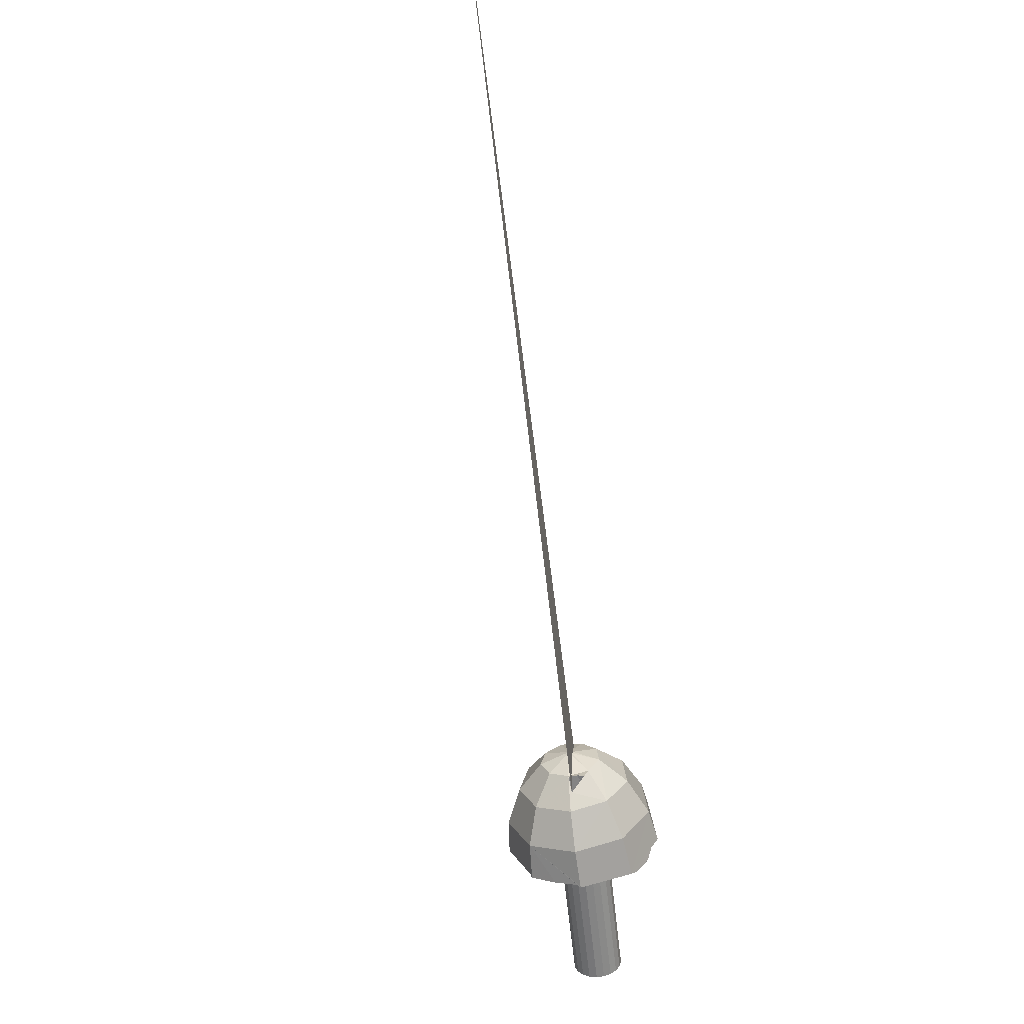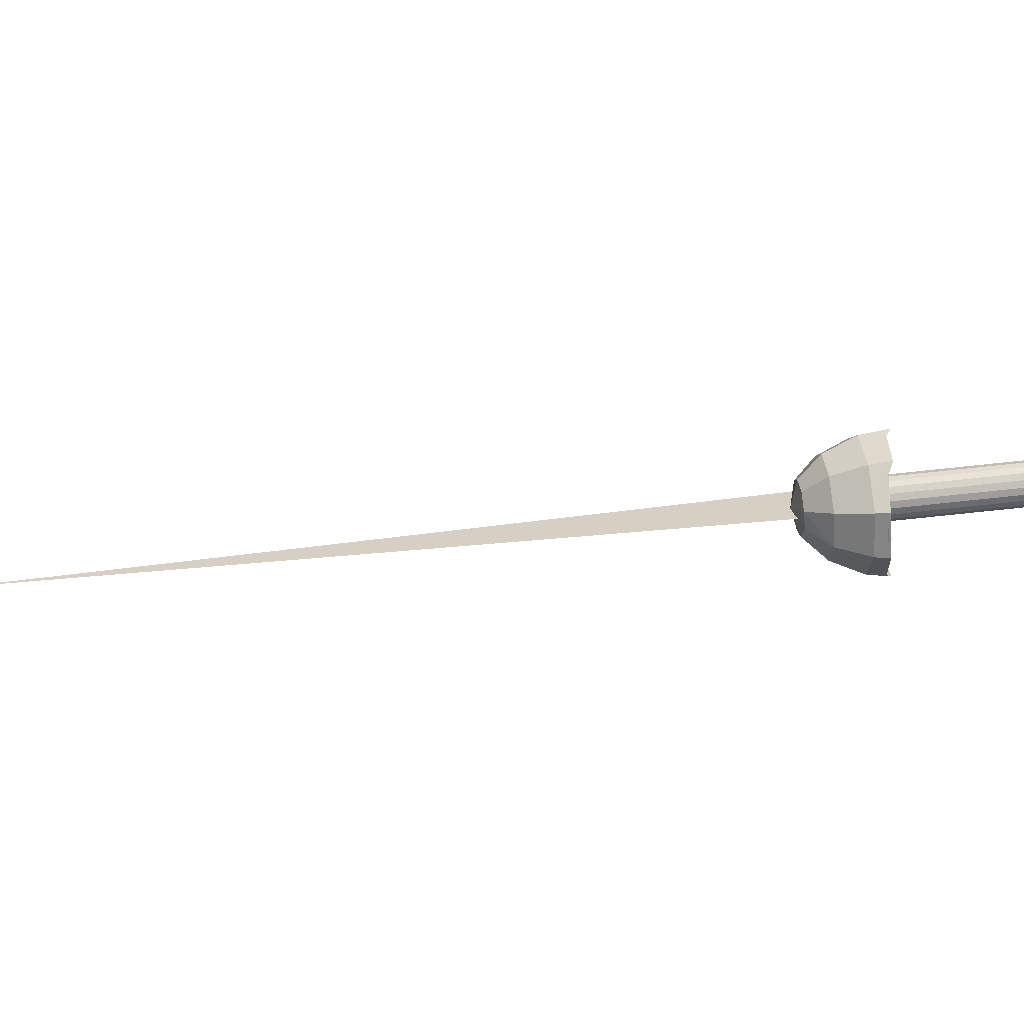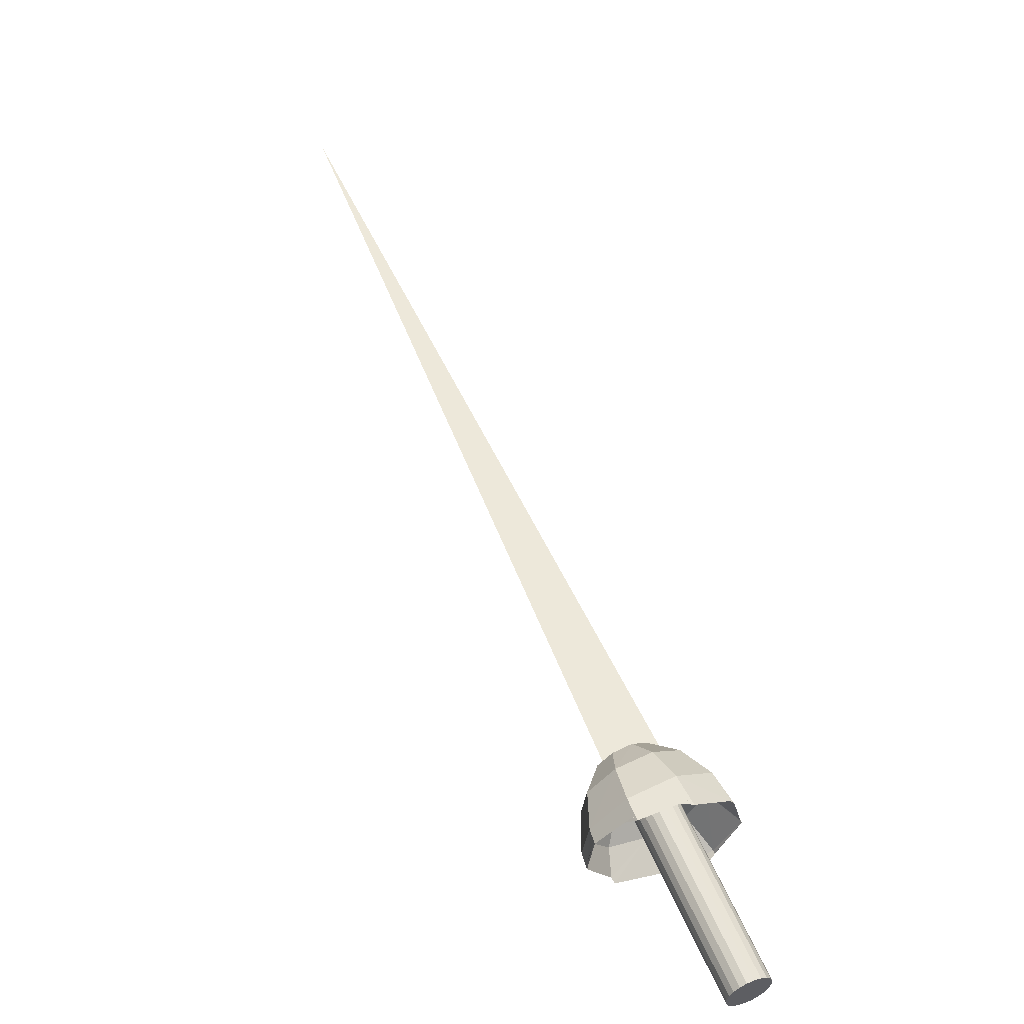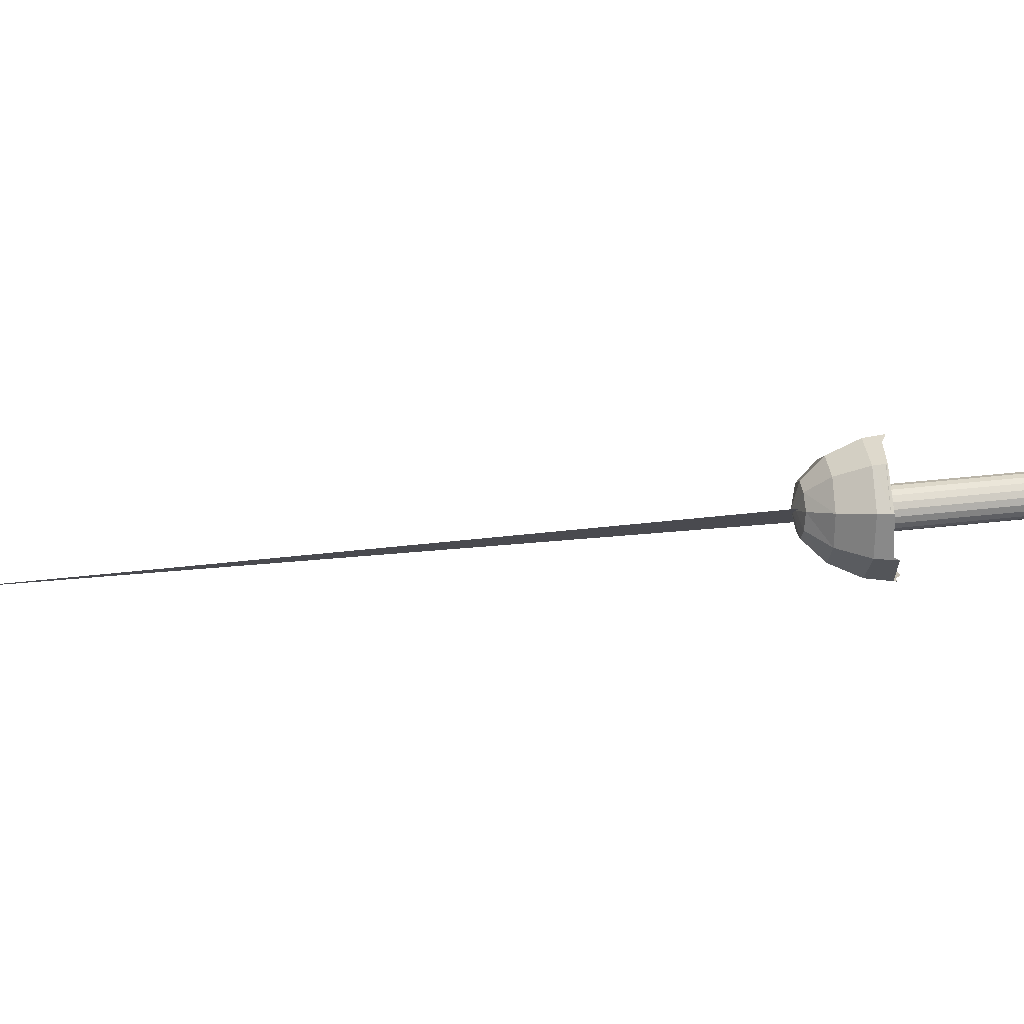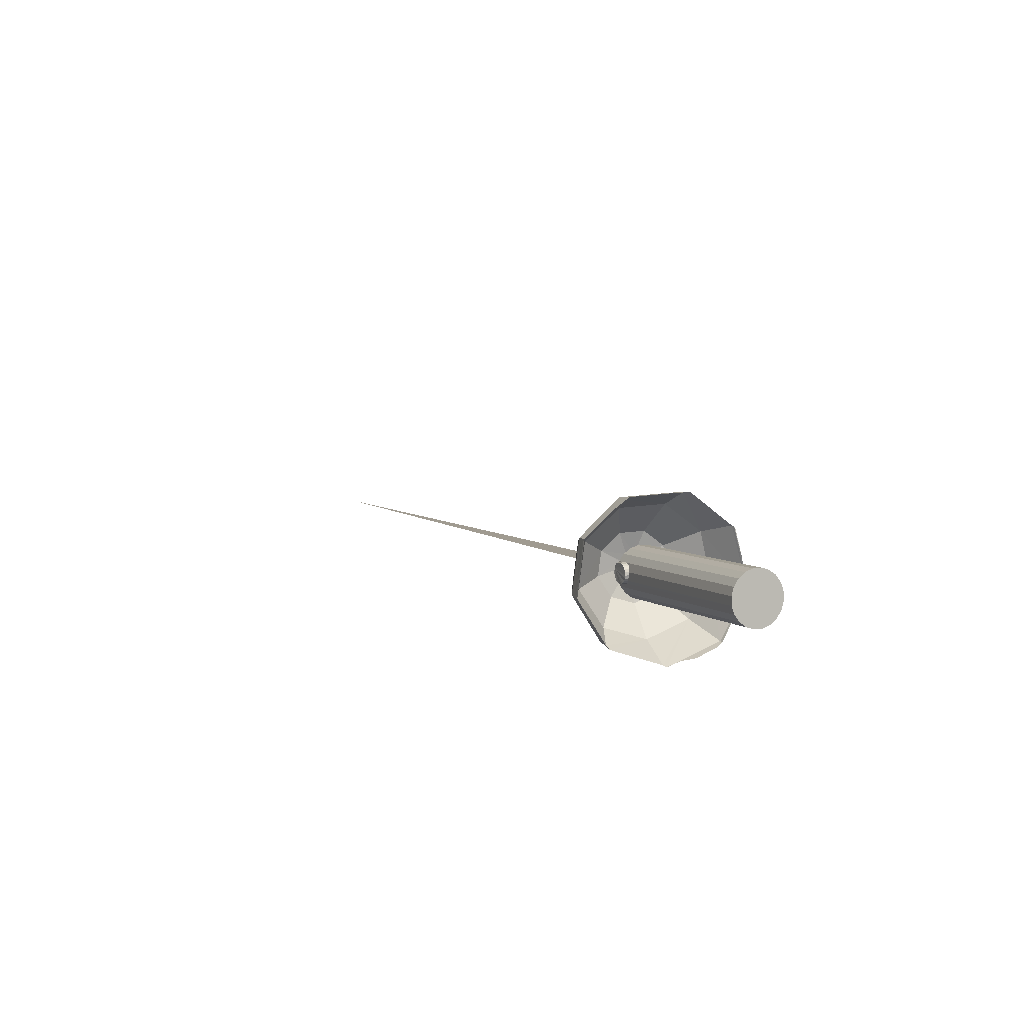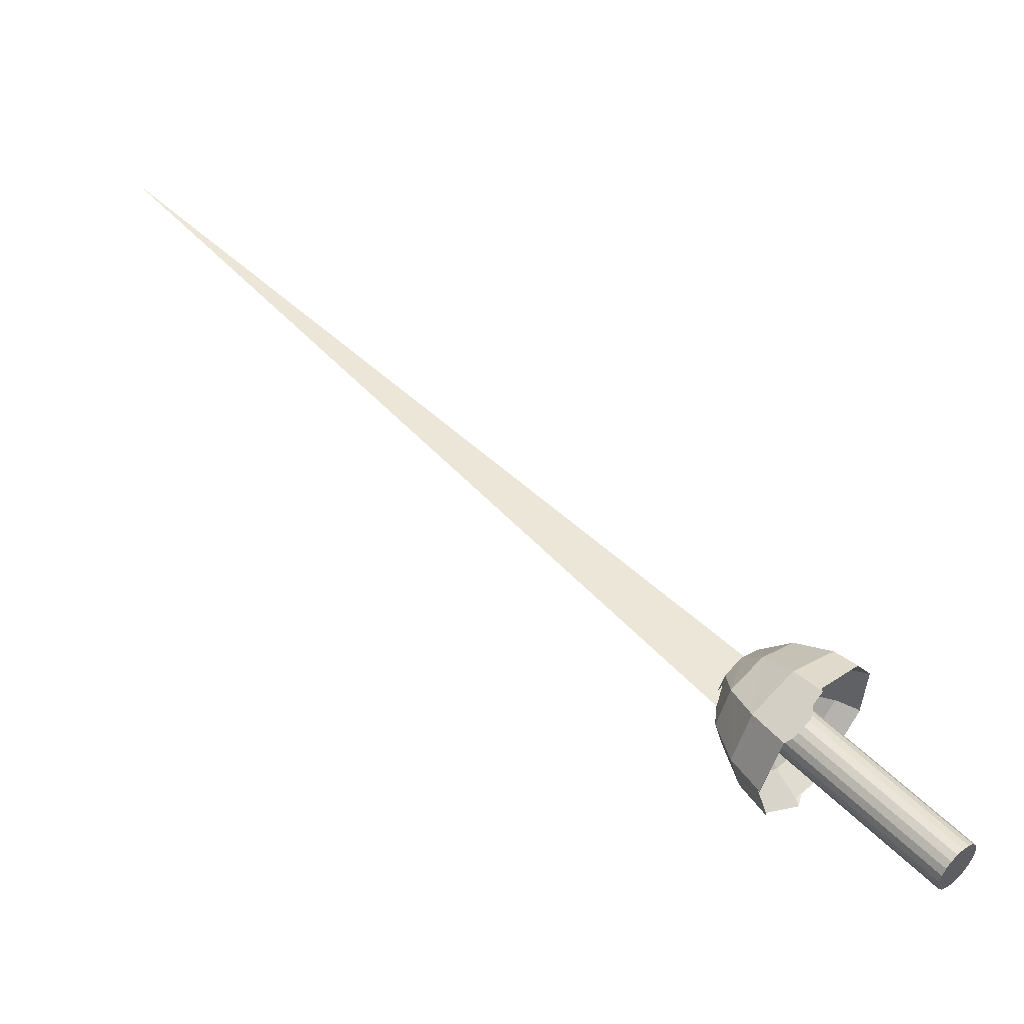
<metadata>
{"format":"obj","ext":"obj","renderer":"f3d","projection":"perspective","resolution":1024,"background":"white","views":[{"elev":-12.5,"azim":107.4,"up":"+Y"},{"elev":36.5,"azim":-134.6,"up":"+Z"},{"elev":61.5,"azim":-65.0,"up":"+Z"},{"elev":-5.4,"azim":-133.3,"up":"+Z"},{"elev":9.9,"azim":-62.7,"up":"+Z"},{"elev":-41.8,"azim":-174.2,"up":"+Y"}]}
</metadata>
<code>
v 0.06339 0.025 0.1328
v 0.06099 0.02612 0.1245
v 0.05698 0.02884 0.1175
v 0.05175 0.03289 0.1123
v 0.04579 0.0379 0.1096
v 0.03971 0.04335 0.1094
v 0.0341 0.04872 0.1119
v 0.02949 0.05348 0.1169
v 0.02636 0.05716 0.1237
v 0.025 0.05941 0.1319
v 0.02554 0.06001 0.1405
v 0.02794 0.05889 0.1487
v 0.03195 0.05617 0.1557
v 0.03718 0.05211 0.1609
v 0.04314 0.04711 0.1636
v 0.04922 0.04166 0.1638
v 0.05483 0.03629 0.1613
v 0.05944 0.03153 0.1563
v 0.06257 0.02785 0.1495
v 0.06393 0.0256 0.1413
v 0.8873 0.975 0.025
v 0.2157 0.278 0.1157
v 0.2552 0.2222 0.107
v 0.2286 0.2087 0.1182
v 0.2271 0.2108 0.1264
v 0.2243 0.2148 0.1332
v 0.22 0.22 0.1381
v 0.2148 0.2258 0.1406
v 0.2098 0.2324 0.1403
v 0.2045 0.2382 0.1374
v 0.2002 0.2433 0.1321
v 0.1968 0.2467 0.125
v 0.1944 0.2478 0.1168
v 0.1934 0.2466 0.1082
v 0.1943 0.2439 0.1002
v 0.1967 0.2394 0.09342
v 0.201 0.2343 0.08853
v 0.2059 0.2282 0.0861
v 0.2106 0.2212 0.08643
v 0.2163 0.2159 0.08926
v 0.221 0.2113 0.09449
v 0.2244 0.2078 0.1016
v 0.2275 0.2075 0.1097
v 0.2023 0.2331 0.08796
v 0.1941 0.2454 0.1038
v 0.1946 0.2478 0.1171
v 0.1973 0.2463 0.1259
v 0.2015 0.2421 0.1334
v 0.2224 0.2175 0.1355
v 0.2286 0.2087 0.1145
v 0.2284 0.2085 0.1124
v 0.2075 0.2264 0.08616
v 0.2195 0.2147 0.09164
v 0.2234 0.2744 0.1143
v 0.2313 0.2705 0.1128
v 0.2336 0.2685 0.1123
v 0.253 0.2418 0.108
v 0.2365 0.2658 0.1117
v 0.2346 0.2698 0.1163
v 0.2516 0.2445 0.1339
v 0.2545 0.2408 0.1112
v 0.2448 0.247 0.09107
v 0.228 0.2611 0.08271
v 0.2111 0.2755 0.0904
v 0.2014 0.2832 0.1104
v 0.2056 0.2823 0.1331
v 0.2196 0.2716 0.1482
v 0.238 0.2568 0.1484
v 0.2524 0.2074 0.1497
v 0.2579 0.2008 0.1078
v 0.2409 0.2131 0.07055
v 0.2089 0.2382 0.05533
v 0.1772 0.2649 0.06926
v 0.1612 0.2806 0.106
v 0.1676 0.2778 0.1482
v 0.1937 0.258 0.1761
v 0.2274 0.2302 0.1766
v 0.2385 0.1658 0.1612
v 0.2455 0.157 0.1064
v 0.2228 0.1728 0.05759
v 0.1813 0.2059 0.03783
v 0.1401 0.2409 0.05621
v 0.1188 0.2612 0.1041
v 0.1272 0.2574 0.1591
v 0.1613 0.2315 0.1955
v 0.2053 0.1953 0.1965
v 0.1815 0.1653 0.2028
v 0.1424 0.2117 0.2002
v 0.1144 0.2459 0.161
v 0.1044 0.2484 0.1042
v 0.119 0.2204 0.05422
v 0.1693 0.1519 0.04274
v 0.1559 0.1766 0.03407
v 0.1571 0.1811 0.03512
v 0.1223 0.226 0.05746
v 0.1075 0.2508 0.1064
v 0.1154 0.2471 0.16
v 0.1448 0.218 0.1969
v 0.1832 0.1736 0.2017
v 0.2223 0.1221 0.1088
v 0.2152 0.1354 0.1671
v 0.2212 0.1201 0.1078
v 0.1652 0.1682 0.03864
v 0.1983 0.1386 0.05521
v 0.234 0.1654 0.1105
v 0.2278 0.1731 0.1563
v 0.2003 0.1997 0.1857
v 0.1645 0.2324 0.1846
v 0.1371 0.2561 0.154
v 0.1309 0.2595 0.1078
v 0.1489 0.2412 0.06786
v 0.1825 0.2098 0.0526
v 0.2162 0.1797 0.06961
v 0.2292 0.2079 0.1144
v 0.2258 0.2121 0.139
v 0.211 0.2264 0.155
v 0.1915 0.2442 0.1545
v 0.1767 0.257 0.1379
v 0.1734 0.2589 0.1129
v 0.1831 0.249 0.09124
v 0.2014 0.2319 0.08308
v 0.1959 0.1353 0.05496
v 0.2208 0.1196 0.1078
v 0.2181 0.1257 0.1372
v 0.2152 0.1319 0.1656
v 0.2144 0.1327 0.1666
v 0.1863 0.1379 0.05111
v 0.1867 0.1382 0.05106
v 0.2209 0.1194 0.1071
v 0.1958 0.1353 0.05469
v 0.1892 0.1409 0.05154
v 0.1763 0.2276 0.1106
v 0.1884 0.2411 0.1089
v 0.191 0.244 0.1172
v 0.1752 0.2264 0.1195
v 0.1911 0.2423 0.1213
v 0.1913 0.243 0.1201
v 0.18 0.2288 0.1255
v 0.1796 0.2285 0.1253
v 0.1772 0.227 0.1229
v 0.1753 0.2263 0.1199
v 0.1748 0.226 0.1167
v 0.1752 0.2265 0.1134
v 0.1765 0.2277 0.1104
v 0.1787 0.2293 0.1081
v 0.1813 0.2316 0.1066
v 0.1838 0.2344 0.1061
v 0.1861 0.2373 0.1066
v 0.1879 0.2402 0.1082
v 0.1895 0.2424 0.1105
v 0.191 0.244 0.1168
v 0.1907 0.2436 0.1135
v 0.1819 0.2311 0.1268
v 0.1842 0.2339 0.1273
v 0.1866 0.2368 0.1268
v 0.1888 0.2395 0.1253
v 0.1905 0.2415 0.123
v 0.1869 0.2474 0.1168
v 0.1865 0.247 0.1135
v 0.1854 0.2457 0.1105
v 0.1837 0.2436 0.1082
v 0.1818 0.241 0.1066
v 0.1793 0.2381 0.1061
v 0.1768 0.2353 0.1066
v 0.1747 0.2327 0.1081
v 0.1731 0.2304 0.1104
v 0.1719 0.2293 0.1134
v 0.1716 0.2286 0.1167
v 0.172 0.2291 0.1199
v 0.1731 0.2304 0.1229
v 0.1748 0.2325 0.1253
v 0.1768 0.2351 0.1268
v 0.1793 0.238 0.1273
v 0.1815 0.241 0.1269
v 0.1836 0.2436 0.1254
v 0.1855 0.2457 0.123
v 0.1866 0.2468 0.12
f 42 43 1
f 41 42 2
f 25 26 18
f 39 40 4
f 27 28 16
f 36 37 7
f 35 36 8
f 48 31 13
f 3 2 1
f 50 24 20
f 47 32 12
f 44 38 6
f 52 39 5
f 53 41 3
f 49 27 17
f 29 30 14
f 28 29 15
f 24 25 19
f 57 21 23
f 54 21 22
f 59 60 61
f 58 57 62
f 56 58 62
f 55 56 63
f 54 55 64
f 59 66 67
f 59 67 68
f 59 68 60
f 69 70 61
f 71 72 63
f 72 73 64
f 73 74 65
f 74 75 66
f 75 76 67
f 76 77 68
f 77 69 60
f 78 79 70
f 79 80 71
f 80 81 72
f 81 82 73
f 82 83 74
f 83 84 75
f 84 85 76
f 85 86 77
f 86 78 69
f 92 128 127
f 81 93 94
f 82 91 95
f 90 97 96
f 84 89 98
f 85 88 99
f 101 126 125
f 100 124 126
f 105 113 104
f 130 128 131
f 96 110 109
f 112 111 95
f 106 115 114
f 107 116 115
f 108 117 116
f 109 118 117
f 110 119 118
f 111 120 119
f 112 121 120
f 53 40 39
f 45 34 33
f 50 51 114
f 99 107 106
f 98 108 107
f 97 109 108
f 95 111 110
f 104 122 123
f 113 112 94
f 127 122 131
f 79 129 130
f 78 125 124
f 126 124 125
f 130 129 123
f 24 50 114
f 27 49 115
f 52 38 44
f 30 29 116
f 31 48 117
f 32 47 118
f 43 42 41
f 44 37 36
f 135 11 12
f 134 34 33
f 147 148 149
f 132 10 11
f 152 159 158
f 150 160 159
f 132 143 167
f 148 162 161
f 147 163 162
f 140 170 169
f 139 171 170
f 138 153 172
f 173 172 153
f 174 173 154
f 175 174 155
f 176 175 156
f 177 158 159
f 149 161 160
f 134 151 158
f 135 141 169
f 142 168 167
f 137 177 176
f 136 157 156
f 144 166 165
f 145 165 164
f 146 164 163
f 42 1 2
f 41 2 3
f 25 18 19
f 39 4 5
f 27 16 17
f 36 7 8
f 35 8 9
f 48 13 14
f 48 14 30
f 3 1 20
f 3 20 19
f 3 19 18
f 3 18 17
f 3 17 16
f 3 16 15
f 3 15 14
f 3 14 13
f 3 13 12
f 3 12 11
f 3 11 10
f 3 10 9
f 3 9 8
f 3 8 7
f 3 7 6
f 3 6 5
f 3 5 4
f 50 20 1
f 50 1 43
f 50 43 51
f 47 12 13
f 47 13 31
f 44 6 7
f 44 7 37
f 52 5 6
f 52 6 38
f 53 3 4
f 53 4 40
f 49 17 18
f 49 18 26
f 29 14 15
f 28 15 16
f 24 19 20
f 57 21 22
f 57 56 55
f 54 21 23
f 54 23 57
f 54 57 58
f 56 62 63
f 55 63 64
f 54 64 65
f 69 61 60
f 23 61 70
f 23 70 71
f 23 71 62
f 71 63 62
f 72 64 63
f 73 65 64
f 74 66 65
f 75 67 66
f 76 68 67
f 77 60 68
f 78 70 69
f 79 71 70
f 80 72 71
f 81 73 72
f 82 74 73
f 83 75 74
f 84 76 75
f 85 77 76
f 86 69 77
f 81 94 91
f 81 91 82
f 82 95 90
f 82 90 83
f 90 89 97
f 90 89 84
f 90 84 83
f 84 88 98
f 84 88 85
f 85 87 99
f 85 87 86
f 101 125 78
f 101 78 86
f 101 86 87
f 100 126 101
f 100 101 106
f 100 106 105
f 105 104 102
f 105 102 100
f 130 128 92
f 130 92 103
f 130 93 103
f 130 93 81
f 130 81 80
f 96 109 97
f 112 95 91
f 112 91 94
f 106 114 105
f 107 115 106
f 108 116 107
f 109 117 108
f 110 118 109
f 111 119 110
f 112 120 111
f 53 39 52
f 53 52 121
f 53 121 112
f 53 112 113
f 57 59 61
f 45 33 46
f 45 46 119
f 45 119 120
f 54 65 66
f 54 66 59
f 99 106 101
f 99 101 87
f 98 107 99
f 98 99 88
f 97 108 98
f 97 98 89
f 95 110 96
f 95 96 90
f 104 123 102
f 113 94 93
f 113 93 103
f 113 103 104
f 127 122 104
f 127 104 103
f 127 92 103
f 79 130 80
f 78 124 100
f 78 102 100
f 78 123 102
f 78 123 129
f 78 129 79
f 130 123 122
f 130 122 131
f 128 131 127
f 24 114 115
f 24 115 49
f 24 49 26
f 24 26 25
f 27 115 116
f 27 116 29
f 27 29 28
f 52 44 121
f 30 116 117
f 30 117 48
f 31 117 118
f 31 118 47
f 32 118 119
f 32 119 46
f 43 41 53
f 43 53 113
f 43 113 105
f 43 105 114
f 43 114 51
f 44 36 35
f 44 35 45
f 44 45 120
f 44 120 121
f 135 12 32
f 135 32 46
f 135 46 33
f 135 33 134
f 135 134 137
f 135 137 136
f 135 136 138
f 135 138 139
f 135 139 140
f 135 141 140
f 134 34 133
f 134 133 150
f 134 150 152
f 134 152 151
f 147 149 133
f 147 133 34
f 147 34 45
f 147 45 35
f 147 35 9
f 147 9 10
f 147 10 132
f 147 132 144
f 147 144 145
f 147 145 146
f 132 11 135
f 132 135 142
f 132 142 143
f 152 158 151
f 150 159 152
f 132 167 166
f 132 166 144
f 148 161 149
f 147 162 148
f 140 169 141
f 139 170 140
f 138 172 171
f 138 171 139
f 173 153 154
f 174 154 155
f 175 155 156
f 176 156 157
f 177 159 160
f 177 160 161
f 177 161 162
f 177 162 163
f 177 163 164
f 177 164 165
f 177 165 166
f 177 166 167
f 177 167 168
f 177 168 169
f 177 169 170
f 177 170 171
f 177 171 172
f 177 172 173
f 177 173 174
f 177 174 175
f 177 175 176
f 149 160 150
f 149 150 133
f 134 158 177
f 134 177 137
f 135 169 168
f 135 168 142
f 142 167 143
f 137 176 157
f 137 157 136
f 136 156 155
f 136 155 154
f 136 154 153
f 136 153 138
f 144 165 145
f 145 164 146
f 146 163 147

</code>
